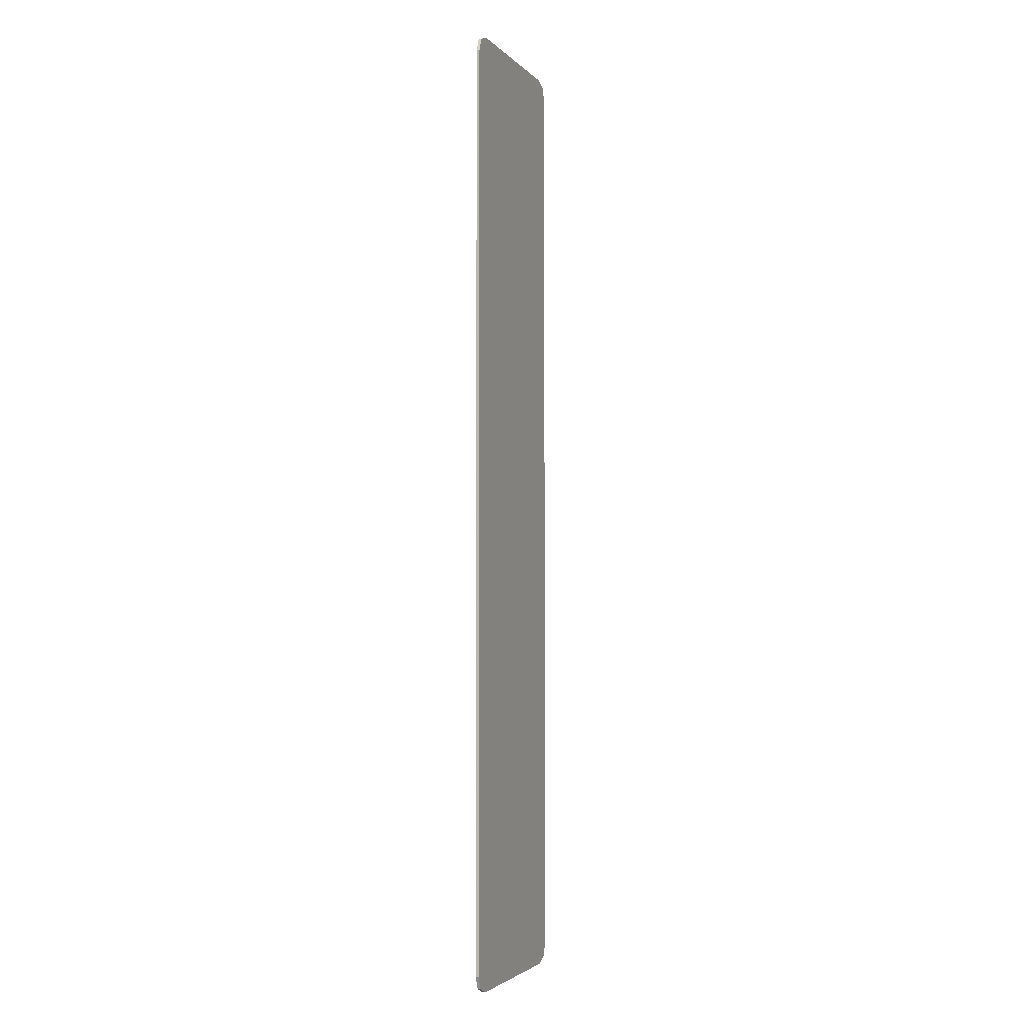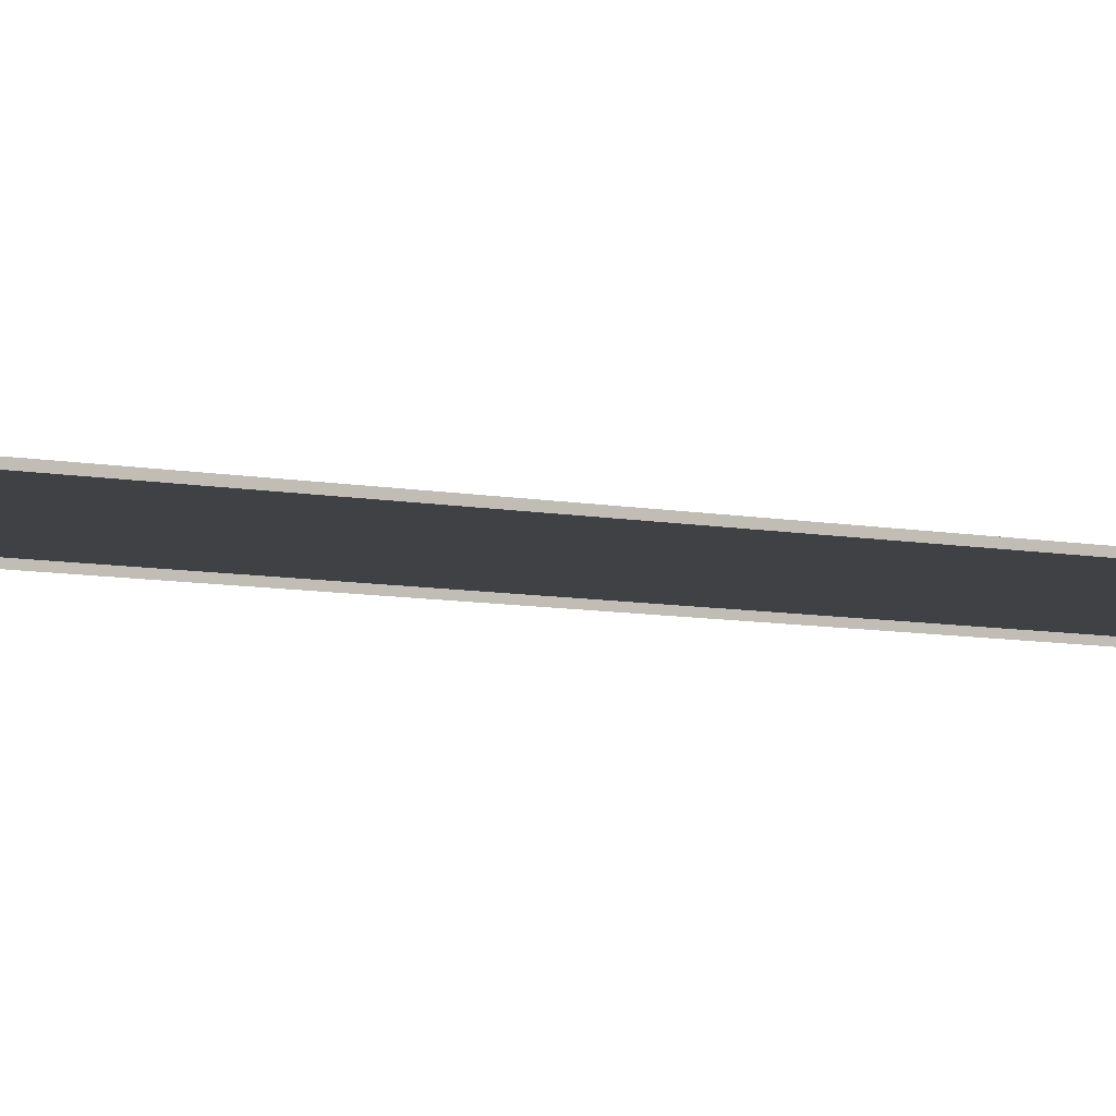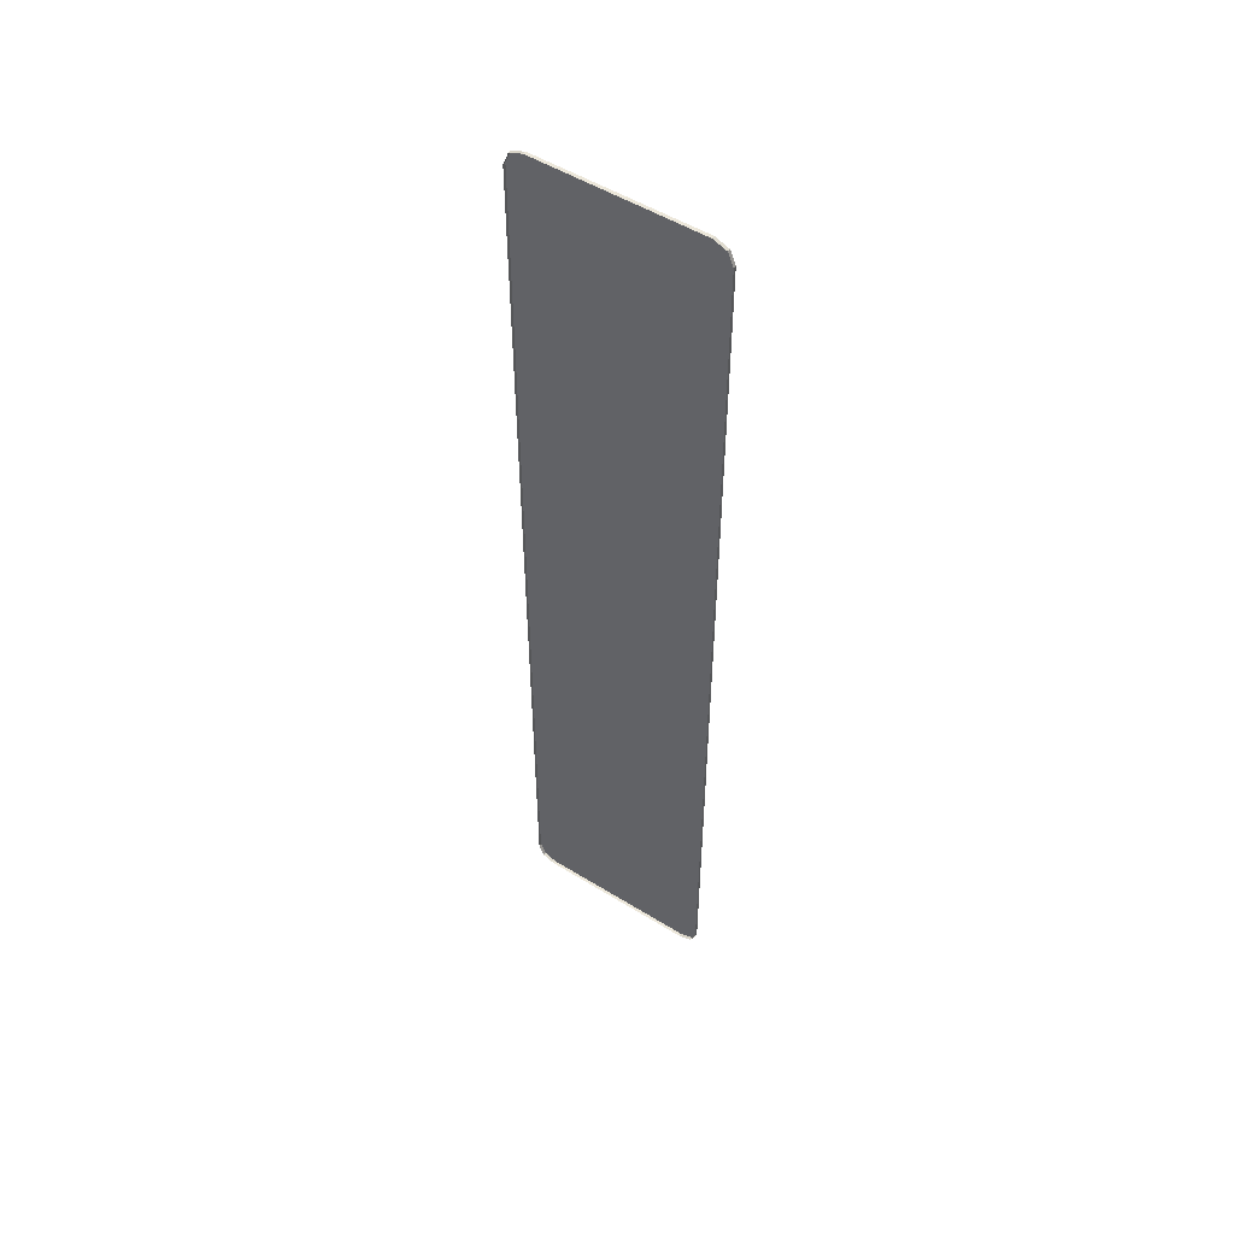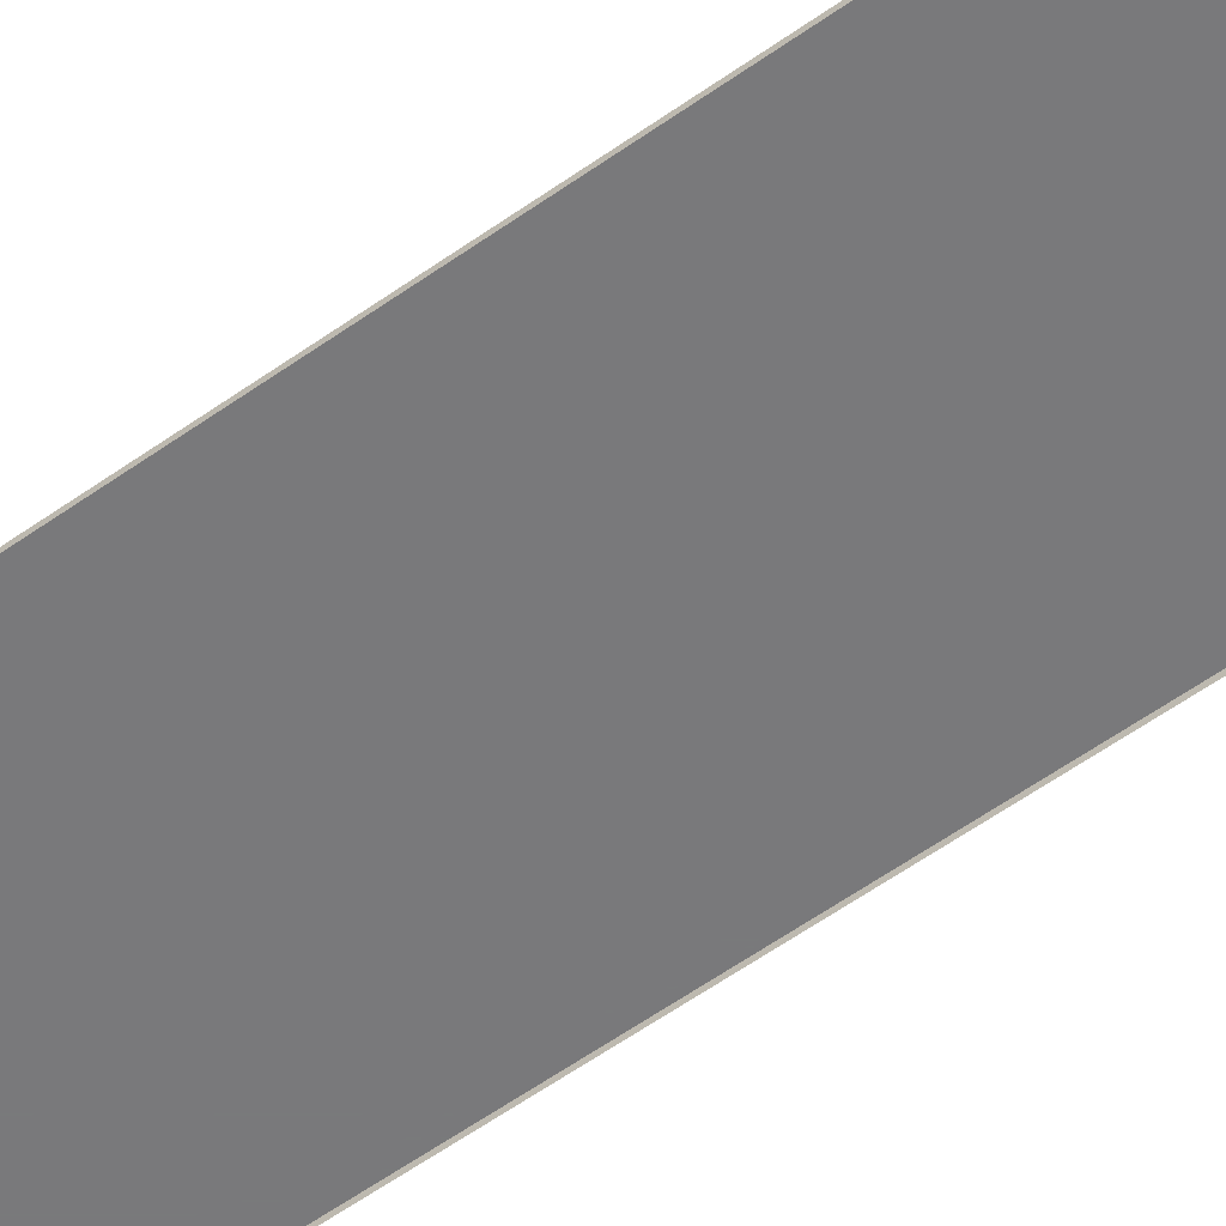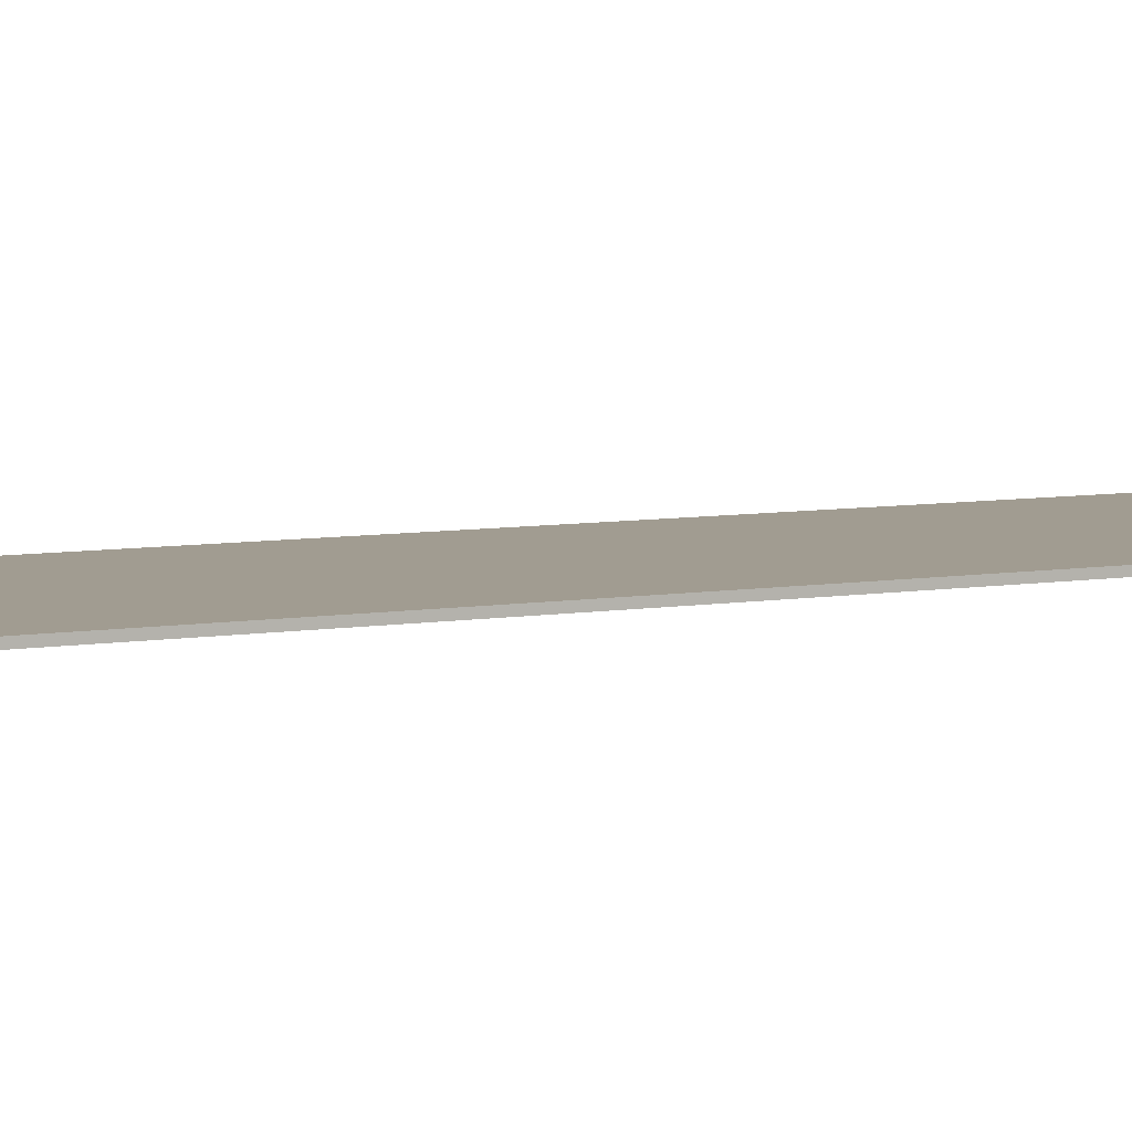
<metadata>
{"format":"obj","ext":"obj","renderer":"f3d","projection":"perspective","resolution":1024,"background":"white","views":[{"elev":-3.3,"azim":110.7,"up":"+Z"},{"elev":-5.6,"azim":-127.5,"up":"+Y"},{"elev":52.4,"azim":33.6,"up":"+Z"},{"elev":-57.9,"azim":-53.5,"up":"+Y"},{"elev":4.5,"azim":52.7,"up":"+Y"}]}
</metadata>
<code>
v -0.4 0 1.909
v -0.378 0 1.962
v -0.325 0 1.984
v 0.4 0 1.909
v 0.378 0 1.962
v 0.325 0 1.984
v -0.4 0 -1.909
v -0.378 0 -1.962
v -0.325 0 -1.984
v 0.4 0 -1.909
v 0.378 0 -1.962
v 0.325 0 -1.984
v -0.378 -0.0125 1.962
v -0.4 -0.0125 1.909
v -0.4 0 1.909
v -0.378 0 1.962
v -0.325 -0.0125 1.984
v -0.378 -0.0125 1.962
v -0.378 0 1.962
v -0.325 0 1.984
v 0.378 -0.0125 1.962
v 0.4 -0.0125 1.909
v 0.4 0 1.909
v 0.378 0 1.962
v 0.325 -0.0125 1.984
v 0.378 -0.0125 1.962
v 0.378 0 1.962
v 0.325 0 1.984
v -0.378 -0.0125 -1.962
v -0.4 -0.0125 -1.909
v -0.4 0 -1.909
v -0.378 0 -1.962
v -0.325 -0.0125 -1.984
v -0.378 -0.0125 -1.962
v -0.378 0 -1.962
v -0.325 0 -1.984
v 0.378 -0.0125 -1.962
v 0.4 -0.0125 -1.909
v 0.4 0 -1.909
v 0.378 0 -1.962
v 0.325 -0.0125 -1.984
v 0.378 -0.0125 -1.962
v 0.378 0 -1.962
v 0.325 0 -1.984
v -0.325 0 1.984
v -0.325 0 -1.984
v -0.4 0 -1.909
v -0.4 0 1.909
v -0.325 0 1.984
v 0.325 0 1.984
v 0.325 0 -1.984
v -0.325 0 -1.984
v 0.325 0 1.984
v 0.4 0 1.909
v 0.4 0 -1.909
v 0.325 0 -1.984
v -0.325 0 1.984
v -0.325 -0.0125 1.984
v -0.3 -0.0125 1.984
v -0.325 0 1.984
v -0.3 -0.0125 1.984
v -0.1625 -0.0125 1.984
v -0.325 0 1.984
v -0.1625 -0.0125 1.984
v -0.025 -0.0125 1.984
v -0.325 0 1.984
v -0.025 -0.0125 1.984
v 0.1125 -0.0125 1.984
v 0.325 0 1.984
v 0.325 0 1.984
v 0.1125 -0.0125 1.984
v 0.25 -0.0125 1.984
v 0.325 0 1.984
v 0.25 -0.0125 1.984
v 0.325 -0.0125 1.984
v -0.4 0 1.909
v -0.4 -0.0125 1.037
v -0.4 -0.0125 1.909
v 0.4 0 1.909
v 0.4 -0.0125 1.909
v 0.4 -0.0125 1.037
v -0.4 0 1.909
v -0.4 -0.0125 -0.00857
v -0.4 -0.0125 1.037
v 0.4 0 1.909
v 0.4 -0.0125 1.037
v 0.4 -0.0125 -0.00857
v -0.4 0 1.909
v -0.4 0 -1.909
v -0.4 -0.0125 -1.05
v -0.4 -0.0125 -0.00857
v 0.4 0 1.909
v 0.4 -0.0125 -0.00857
v 0.4 -0.0125 -1.05
v 0.4 0 -1.909
v -0.4 0 -1.909
v -0.4 -0.0125 -1.909
v -0.4 -0.0125 -1.05
v 0.4 0 -1.909
v 0.4 -0.0125 -1.05
v 0.4 -0.0125 -1.909
v -0.325 0 -1.984
v -0.3 -0.0125 -1.984
v -0.325 -0.0125 -1.984
v -0.325 0 -1.984
v -0.1625 -0.0125 -1.984
v -0.3 -0.0125 -1.984
v -0.325 0 -1.984
v -0.025 -0.0125 -1.984
v -0.1625 -0.0125 -1.984
v -0.325 0 -1.984
v 0.325 0 -1.984
v 0.1125 -0.0125 -1.984
v -0.025 -0.0125 -1.984
v 0.325 0 -1.984
v 0.25 -0.0125 -1.984
v 0.1125 -0.0125 -1.984
v 0.325 0 -1.984
v 0.325 -0.0125 -1.984
v 0.25 -0.0125 -1.984
g mesh7312307
f 1 2 3
g mesh7312309
f 4 6 5
g mesh7312311
f 7 9 8
g mesh7312313
f 10 11 12
g mesh7312315
f 13 15 14
f 15 13 16
f 17 19 18
f 19 17 20
g mesh7312317
f 21 22 23
f 23 24 21
f 25 26 27
f 27 28 25
g mesh7312319
f 29 30 31
f 31 32 29
f 33 34 35
f 35 36 33
g mesh7312321
f 37 39 38
f 39 37 40
f 41 43 42
f 43 41 44
f 45 46 47
f 47 48 45
f 49 50 51
f 51 52 49
f 53 54 55
f 55 56 53
f 57 58 59
f 60 61 62
f 63 64 65
f 66 67 68
f 68 69 66
f 70 71 72
f 73 74 75
f 76 77 78
f 79 80 81
f 82 83 84
f 85 86 87
f 88 89 90
f 90 91 88
f 92 93 94
f 94 95 92
f 96 97 98
f 99 100 101
f 102 103 104
f 105 106 107
f 108 109 110
f 111 112 113
f 113 114 111
f 115 116 117
f 118 119 120

</code>
